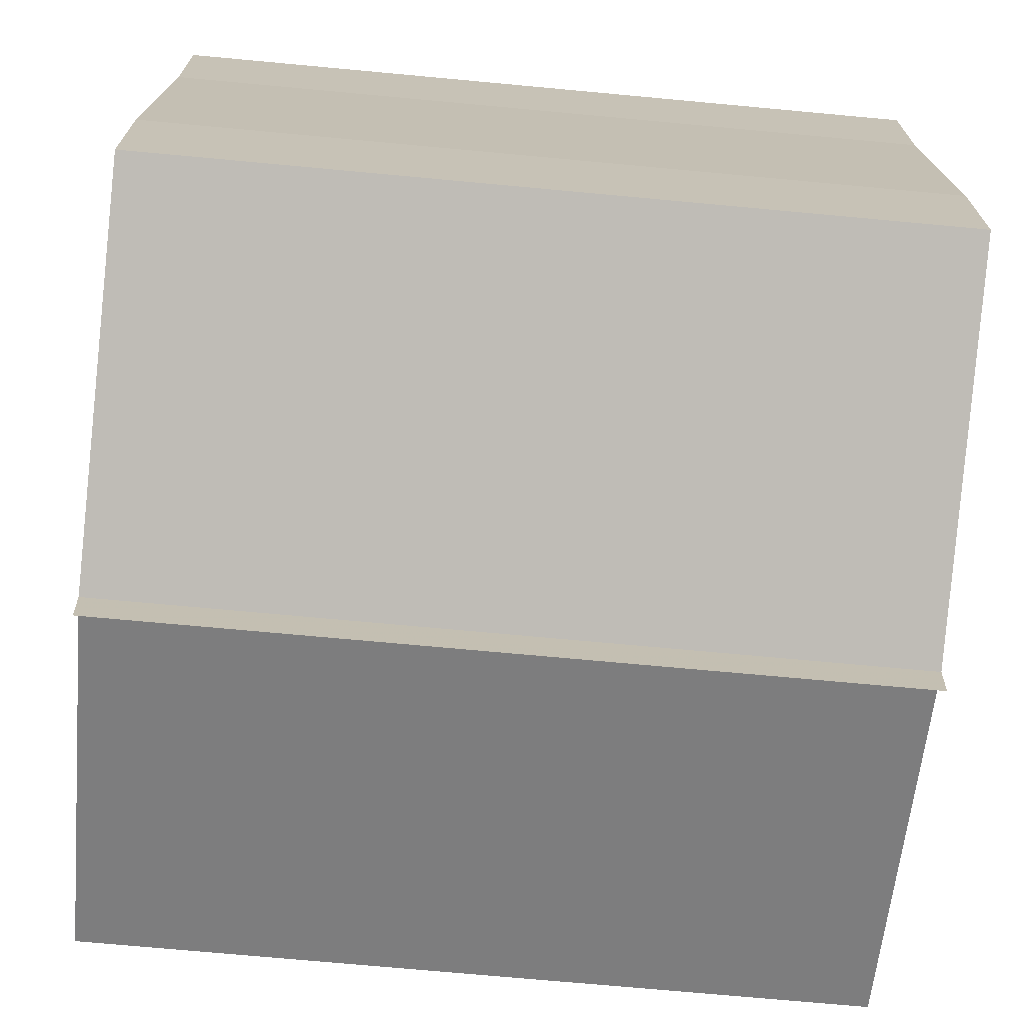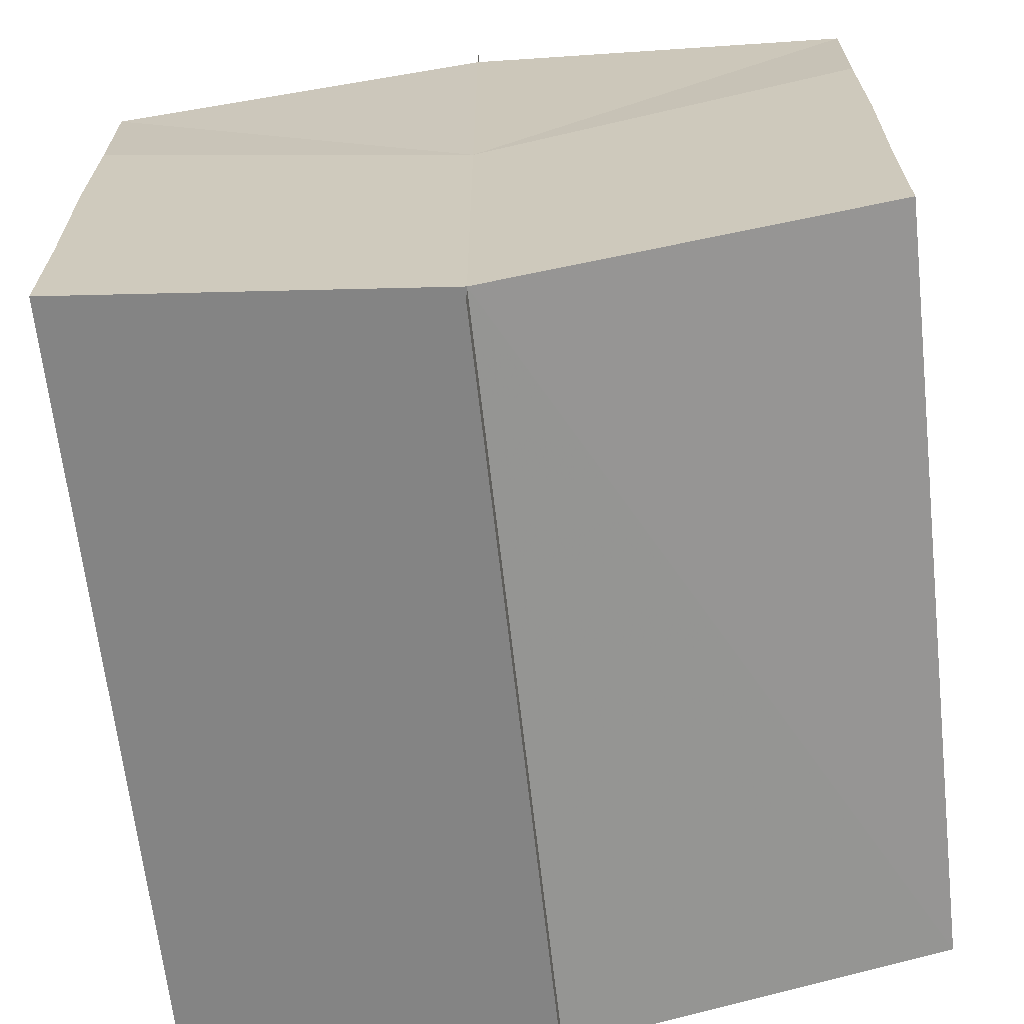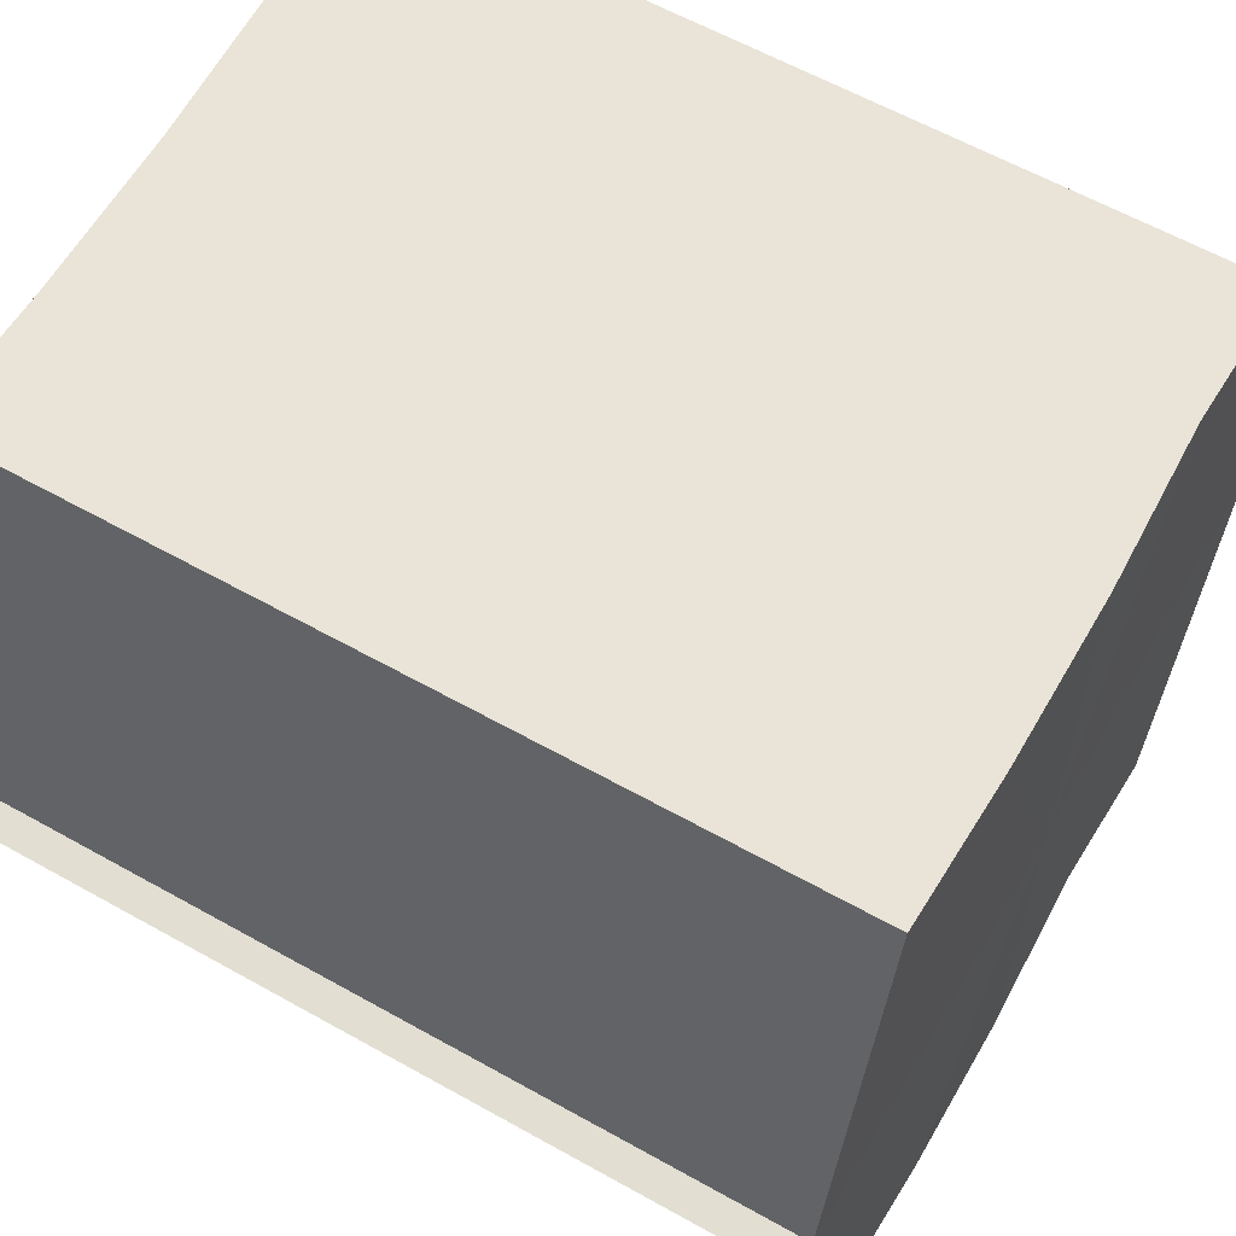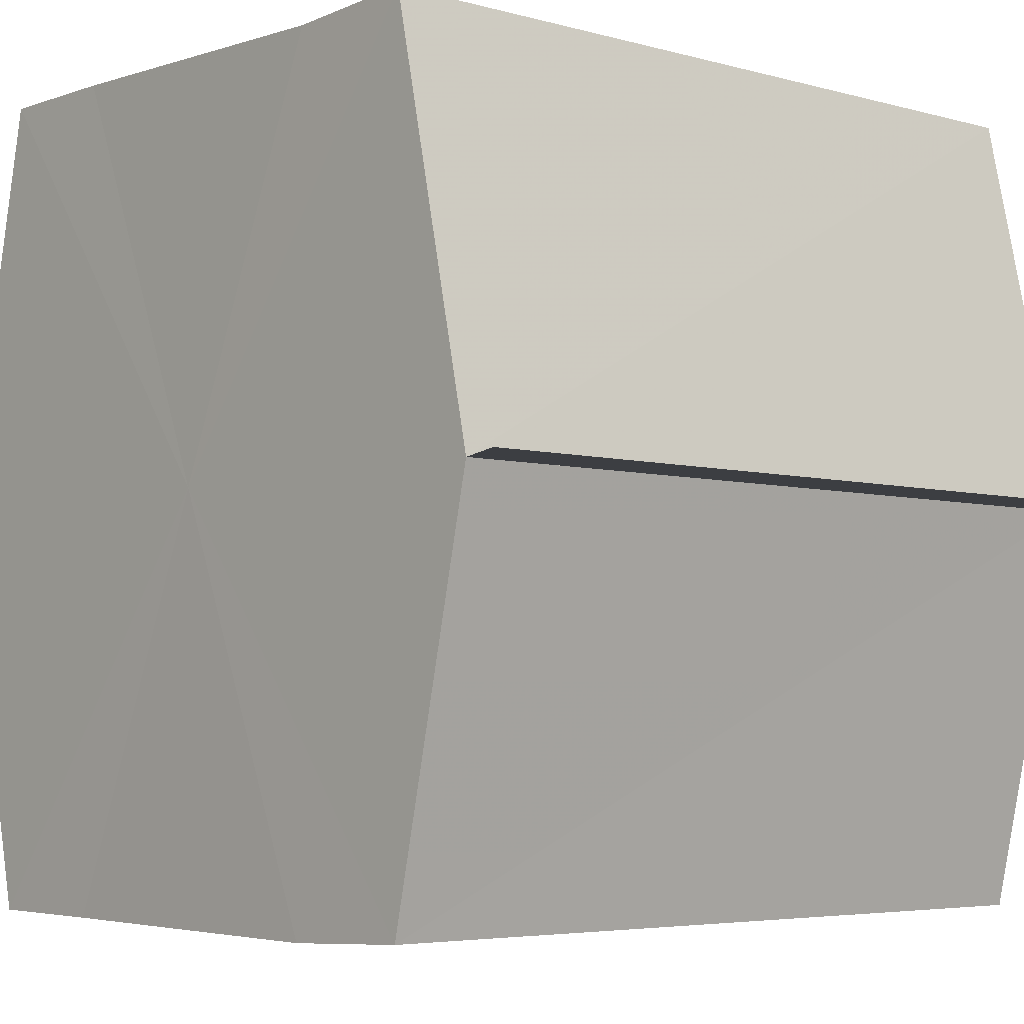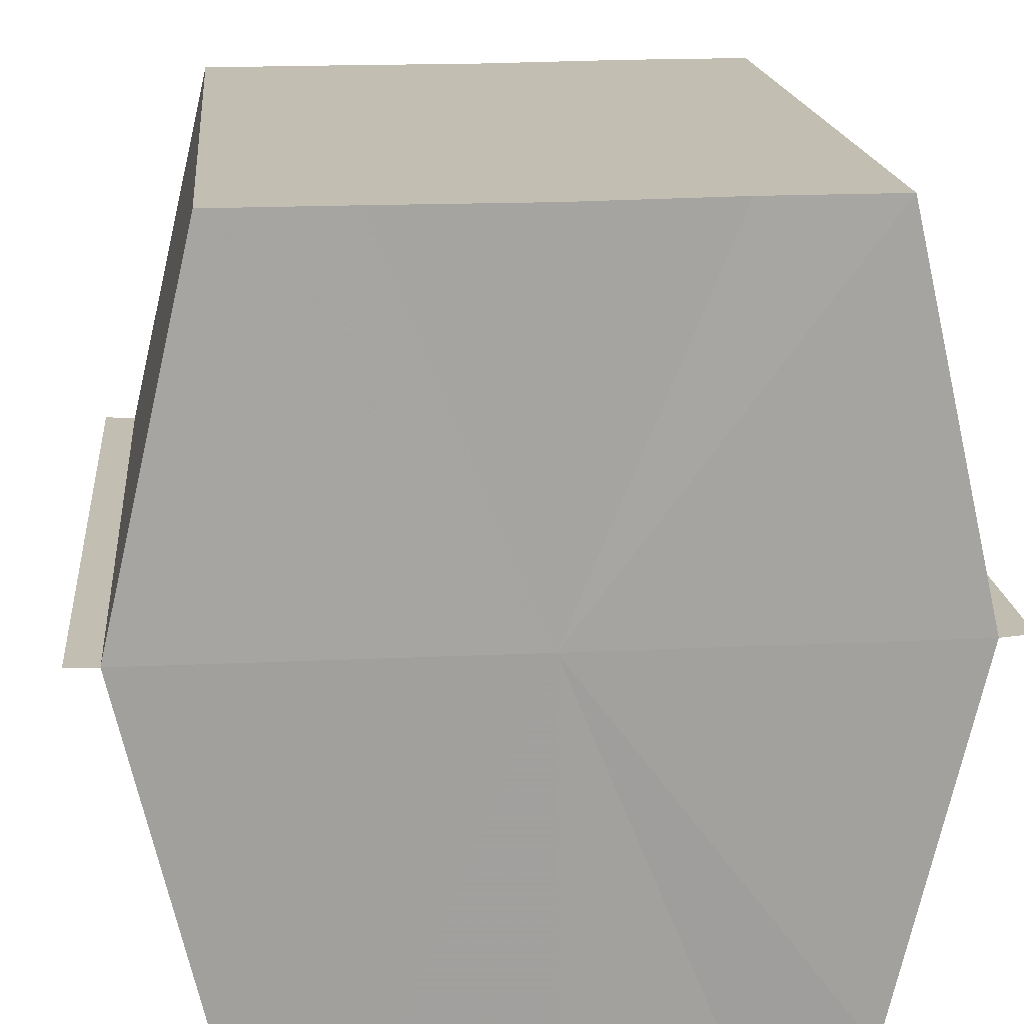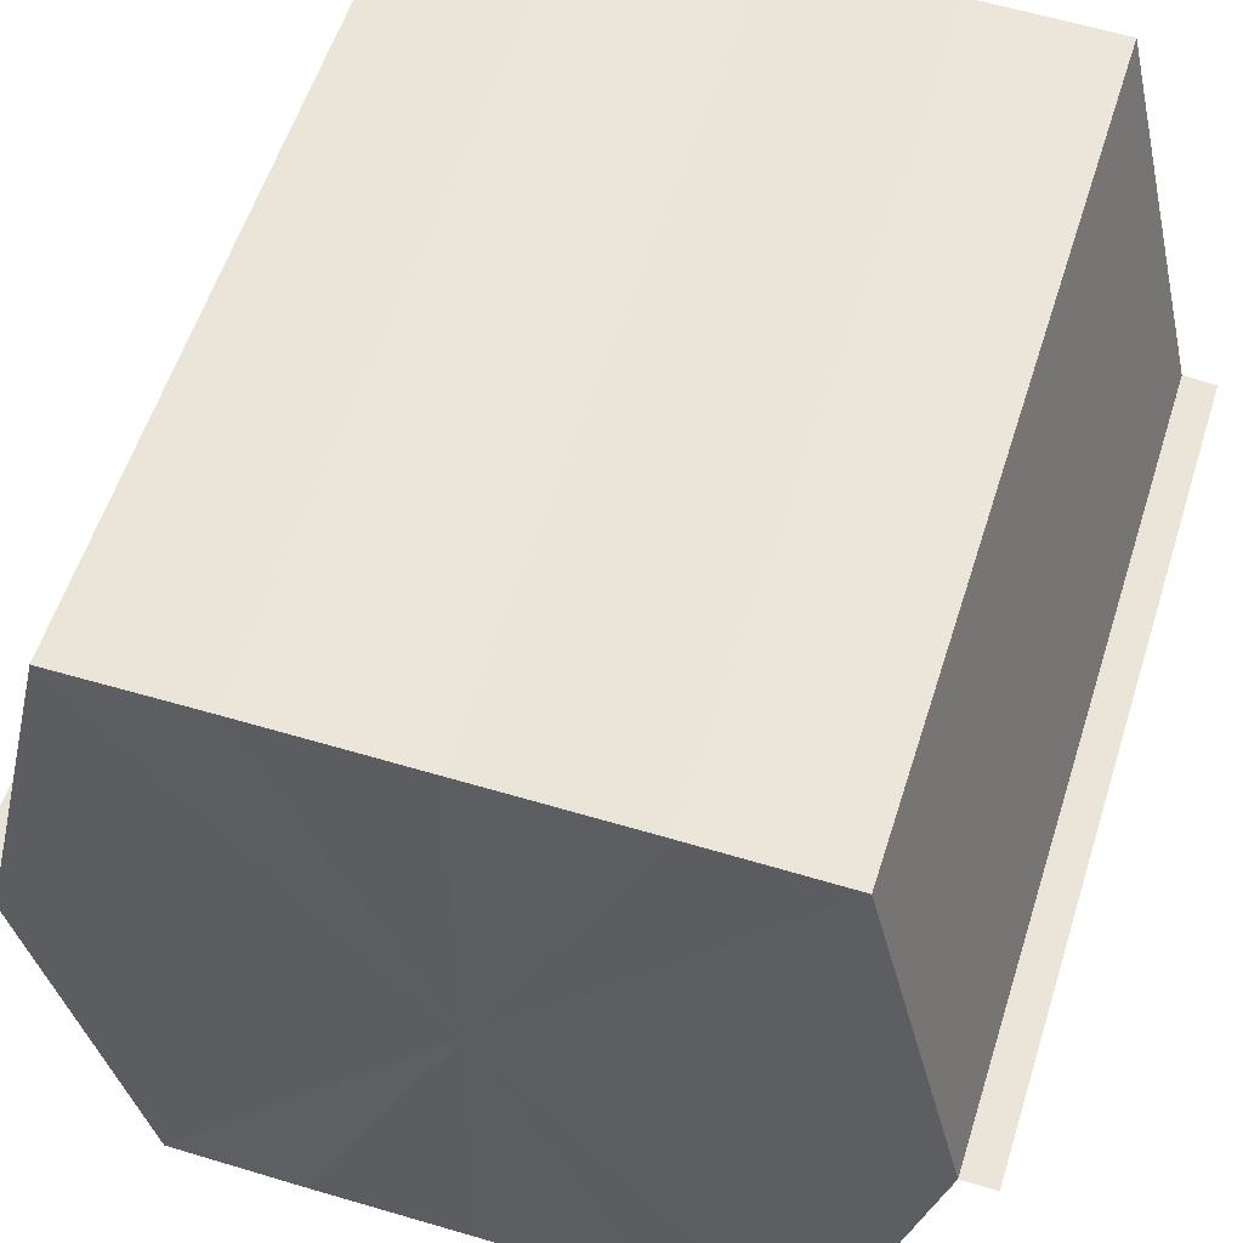
<metadata>
{"format":"obj","ext":"obj","renderer":"f3d","projection":"perspective","resolution":1024,"background":"white","views":[{"elev":-72.1,"azim":-5.3,"up":"+Z"},{"elev":-65.8,"azim":-83.4,"up":"+Z"},{"elev":61.1,"azim":29.8,"up":"+Y"},{"elev":-4.7,"azim":138.3,"up":"+Y"},{"elev":17.8,"azim":84.5,"up":"+Y"},{"elev":56.8,"azim":107.4,"up":"+Y"}]}
</metadata>
<code>
o 5624
v 2214 1884 7.872
v 2214 1884 7.871
v 2214 1884 7.872
v 2214 1884 7.869
v 2214 1884 7.869
v 2214 1884 7.866
v 2214 1884 7.866
v 2214 1884 7.861
v 2214 1884 7.861
v 2214 1884 7.857
v 2214 1884 7.857
v 2214 1884 7.854
v 2214 1884 7.854
v 2214 1884 7.852
v 2214 1884 7.852
v 2214 1884 7.851
v 2214 1884 7.851
v 2214 1884 7.851
v 2214 1884 7.854
v 2214 1884 7.854
v 2214 1884 7.857
v 2214 1884 7.857
v 2214 1884 7.861
v 2214 1884 7.861
v 2214 1884 7.866
v 2214 1884 7.866
v 2214 1884 7.869
v 2214 1884 7.869
v 2214 1884 7.871
v 2214 1884 7.871
v 2214 1884 7.861
v 2214 1884 7.869
v 2214 1884 7.866
v 2214 1884 7.869
v 2214 1884 7.861
v 2214 1884 7.866
v 2214 1884 7.857
v 2214 1884 7.861
v 2214 1884 7.854
v 2214 1884 7.857
v 2214 1884 7.854
v 2214 1884 7.852
v 2214 1884 7.854
v 2214 1884 7.852
v 2214 1884 7.851
v 2214 1884 7.857
v 2214 1884 7.854
v 2214 1884 7.851
v 2214 1884 7.852
v 2214 1884 7.861
v 2214 1884 7.857
v 2214 1884 7.854
v 2214 1884 7.854
v 2214 1884 7.866
v 2214 1884 7.861
v 2214 1884 7.857
v 2214 1884 7.857
v 2214 1884 7.869
v 2214 1884 7.866
v 2214 1884 7.861
v 2214 1884 7.861
v 2214 1884 7.866
v 2214 1884 7.866
v 2214 1884 7.869
v 2214 1884 7.869
v 2214 1884 7.871
v 2214 1884 7.869
v 2214 1884 7.871
v 2214 1884 7.872
v 2214 1884 7.872
v 2214 1884 7.872
v 2214 1884 7.861
v 2214 1884 7.871
v 2214 1884 7.869
v 2214 1884 7.869
v 2214 1884 7.866
v 2214 1884 7.866
v 2214 1884 7.861
v 2214 1884 7.861
v 2214 1884 7.857
v 2214 1884 7.857
v 2214 1884 7.854
v 2214 1884 7.854
v 2214 1884 7.852
f 1 2 3
f 4 2 5
f 6 4 7
f 8 6 9
f 10 8 11
f 12 10 13
f 14 12 15
f 14 16 15
f 15 17 18
f 15 19 20
f 20 21 22
f 22 23 24
f 24 25 26
f 26 27 28
f 28 29 30
f 3 29 30
f 31 32 29
f 31 33 32
f 31 29 34
f 31 35 33
f 31 34 36
f 31 37 35
f 31 36 38
f 31 39 37
f 31 38 40
f 31 40 41
f 31 42 39
f 31 41 42
f 43 42 44
f 45 42 44
f 46 47 43
f 48 49 45
f 50 51 46
f 52 49 53
f 54 55 50
f 56 52 57
f 58 59 54
f 60 56 61
f 62 60 63
f 64 62 65
f 66 67 58
f 68 64 66
f 68 69 66
f 66 70 71
f 72 73 74
f 72 75 73
f 72 74 76
f 72 77 75
f 72 76 78
f 72 79 77
f 72 78 80
f 72 81 79
f 72 80 82
f 72 83 81
f 72 82 84
f 72 84 83

</code>
